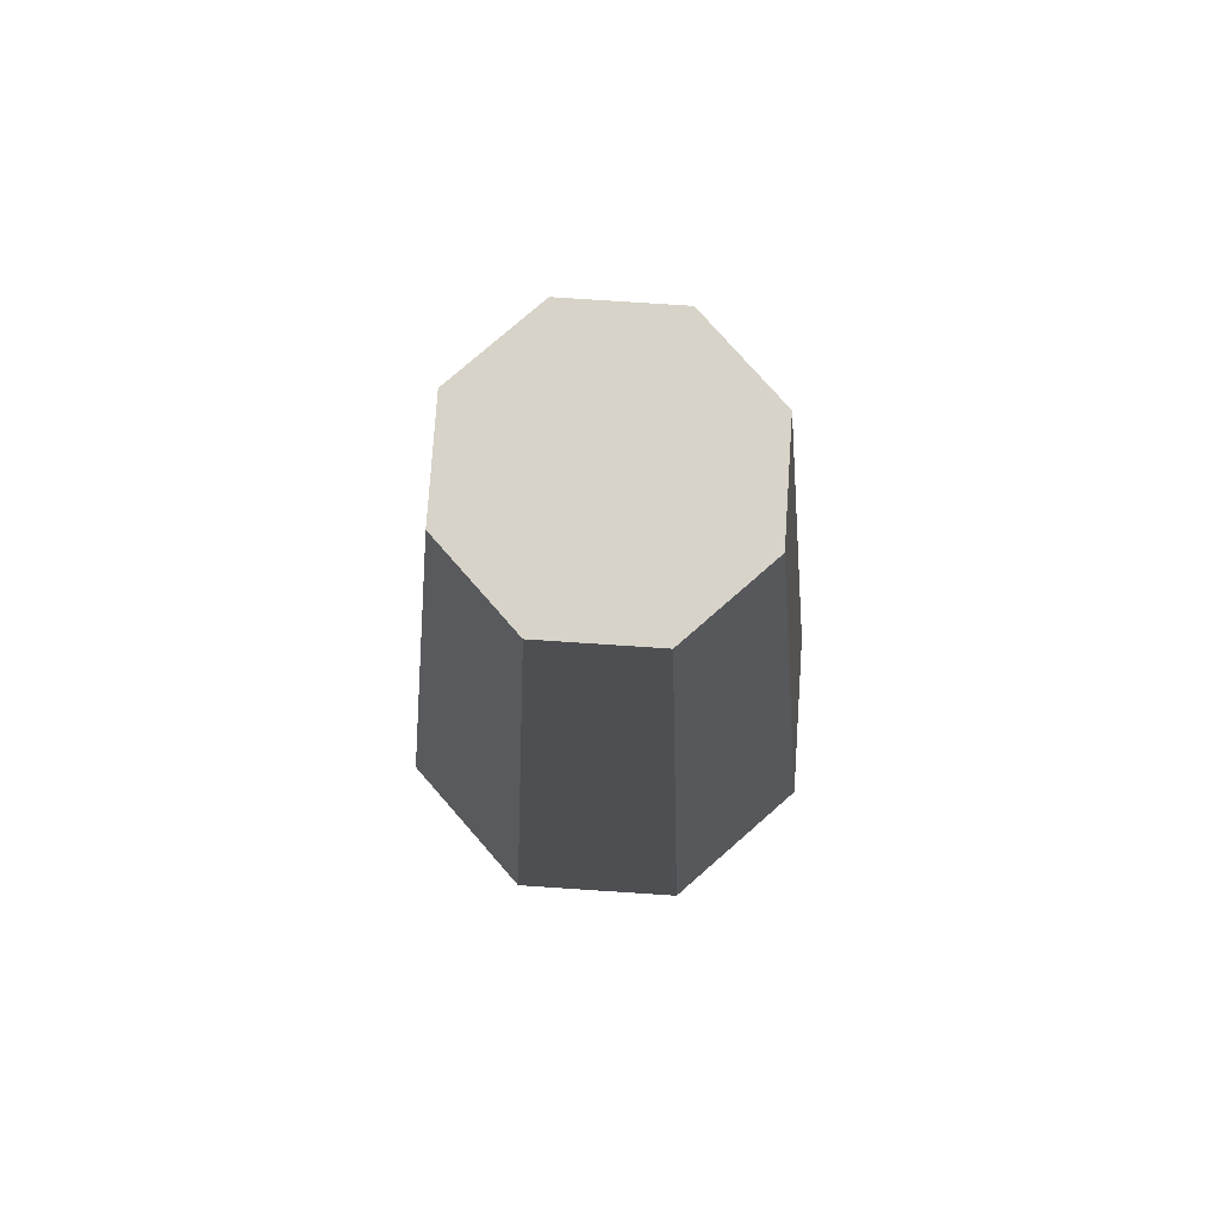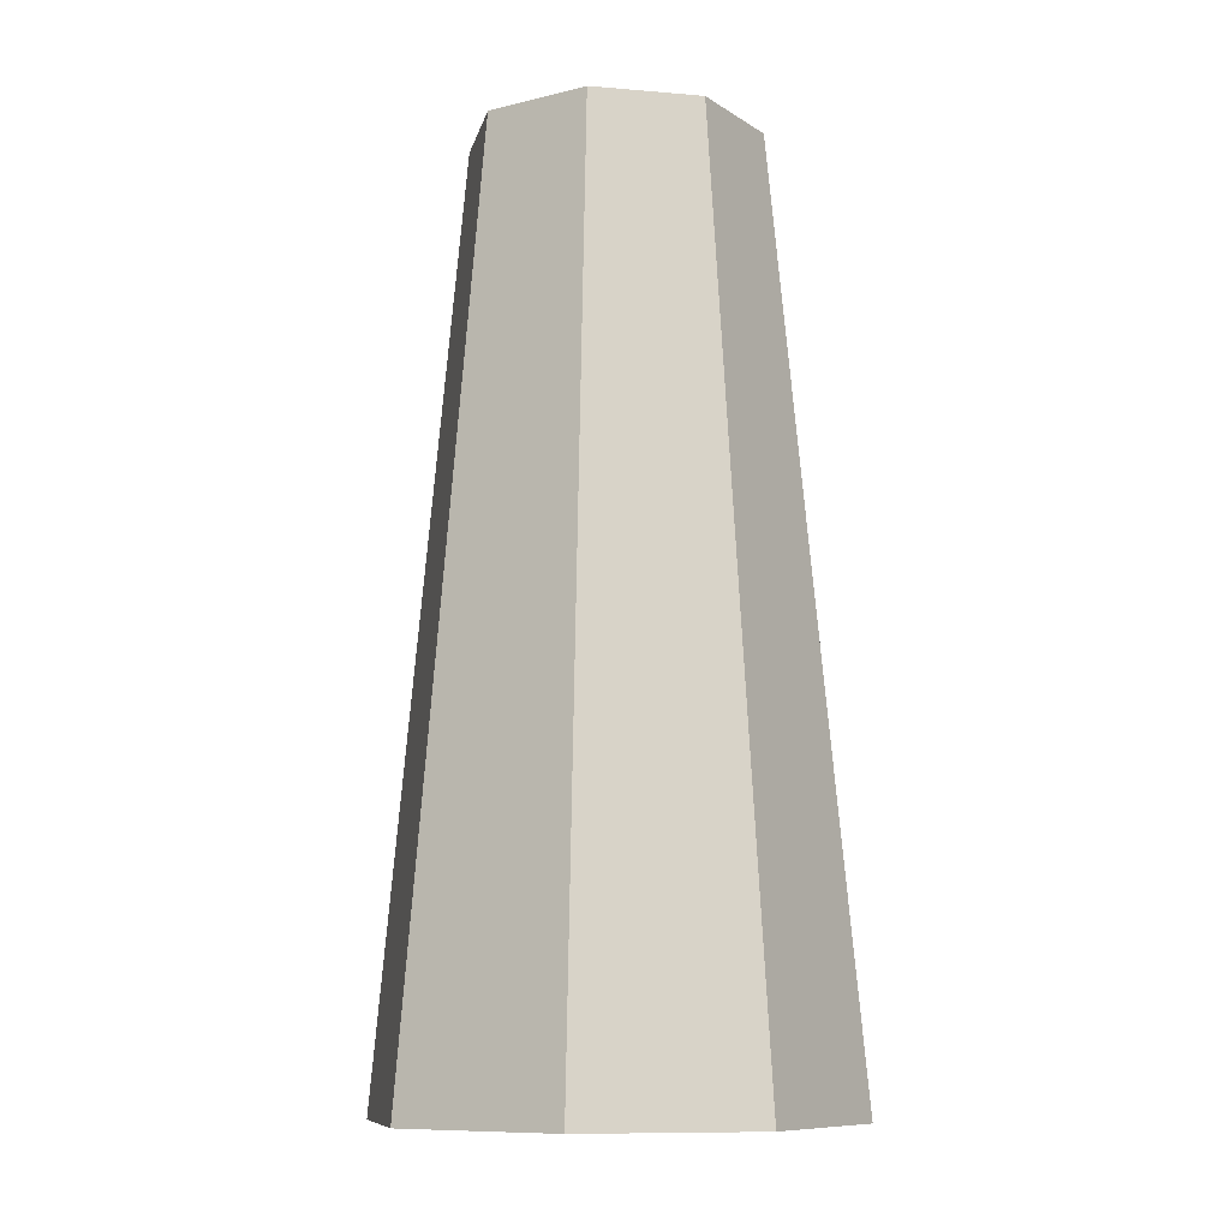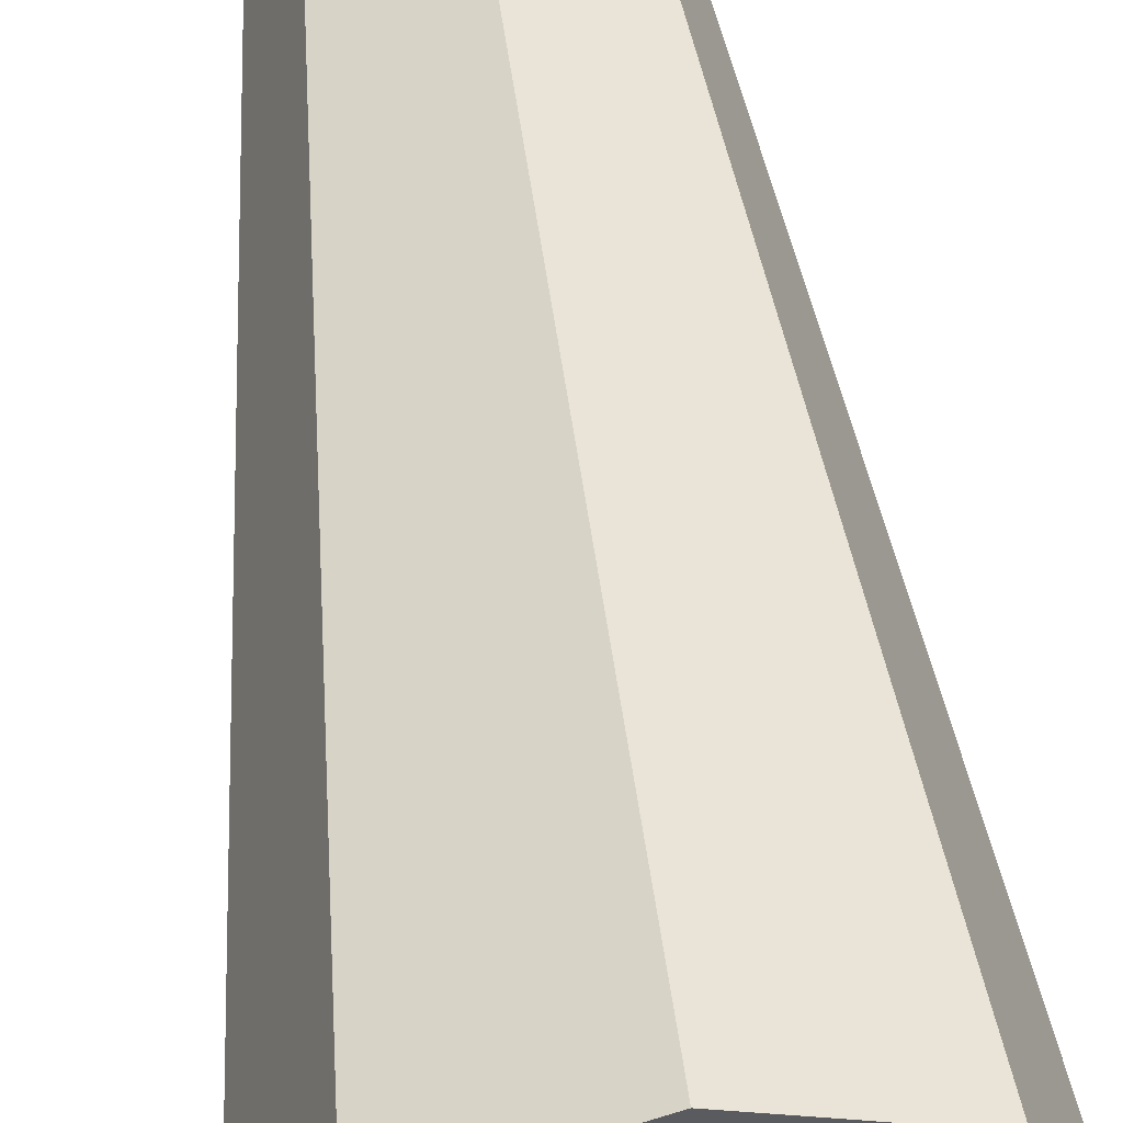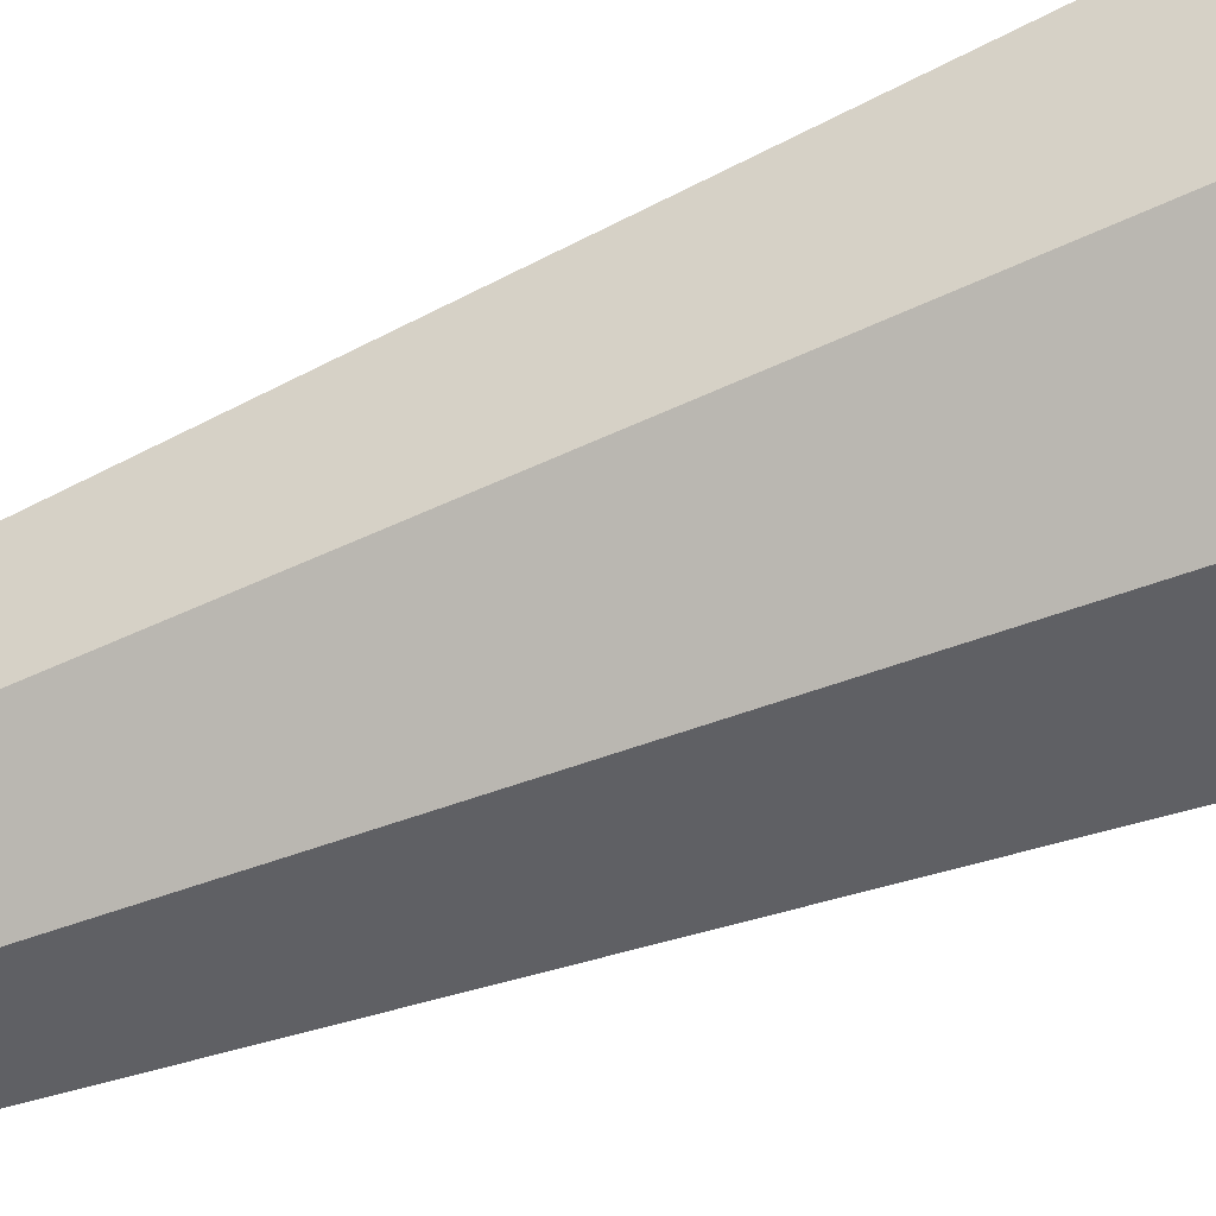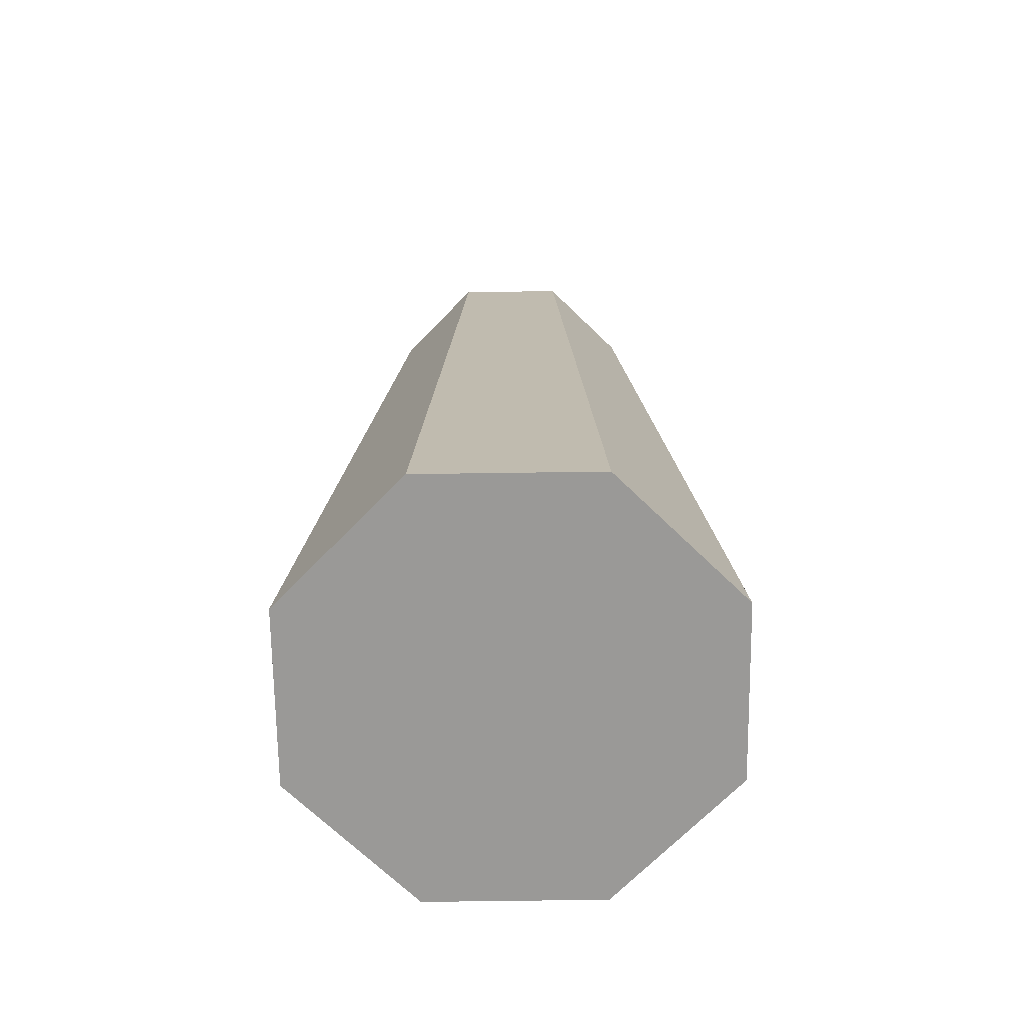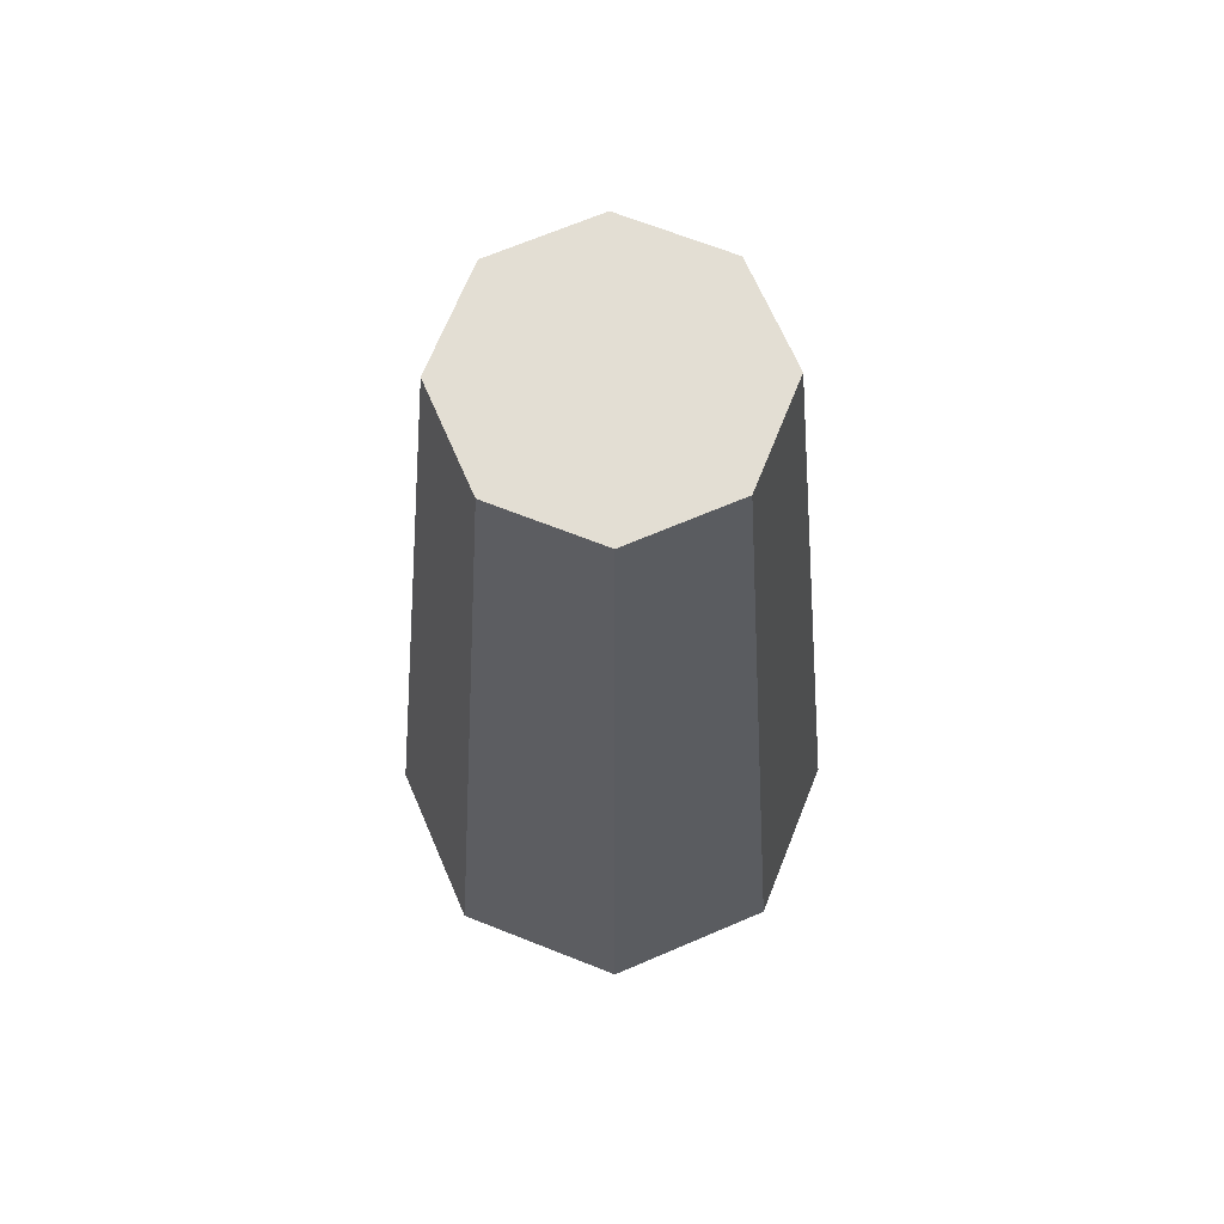
<metadata>
{"format":"obj","ext":"obj","renderer":"f3d","projection":"perspective","resolution":1024,"background":"white","views":[{"elev":76.9,"azim":-153.7,"up":"+Y"},{"elev":-9.7,"azim":100.1,"up":"+Y"},{"elev":55.6,"azim":-7.3,"up":"+Z"},{"elev":-67.6,"azim":-68.6,"up":"+Z"},{"elev":-69.0,"azim":-66.7,"up":"+Y"},{"elev":67.2,"azim":134.2,"up":"+Y"}]}
</metadata>
<code>
o collider
v 0.3125 1 0
v 0.221 1 0.221
v -1.903e-17 1 0.3125
v -0.221 1 0.221
v -0.3125 1 3.827e-17
v -0.221 1 -0.221
v -9.557e-17 1 -0.3125
v 0.221 1 -0.221
v 0.5 -1 2.082e-18
v 0.3536 -1 0.3536
v -1.303e-18 -1 0.5
v -0.3536 -1 0.3536
v -0.5 -1 6.331e-17
v -0.3536 -1 -0.3536
v -1.238e-16 -1 -0.5
v 0.3536 -1 -0.3536
g collider
f 1 9 16 8
f 4 12 11 3
f 6 14 13 5
f 2 10 9 1
f 5 13 12 4
f 7 15 14 6
f 1 8 7 6 5 4 3 2
f 10 11 12 13 14 15 16 9
f 3 11 10 2
f 8 16 15 7

</code>
